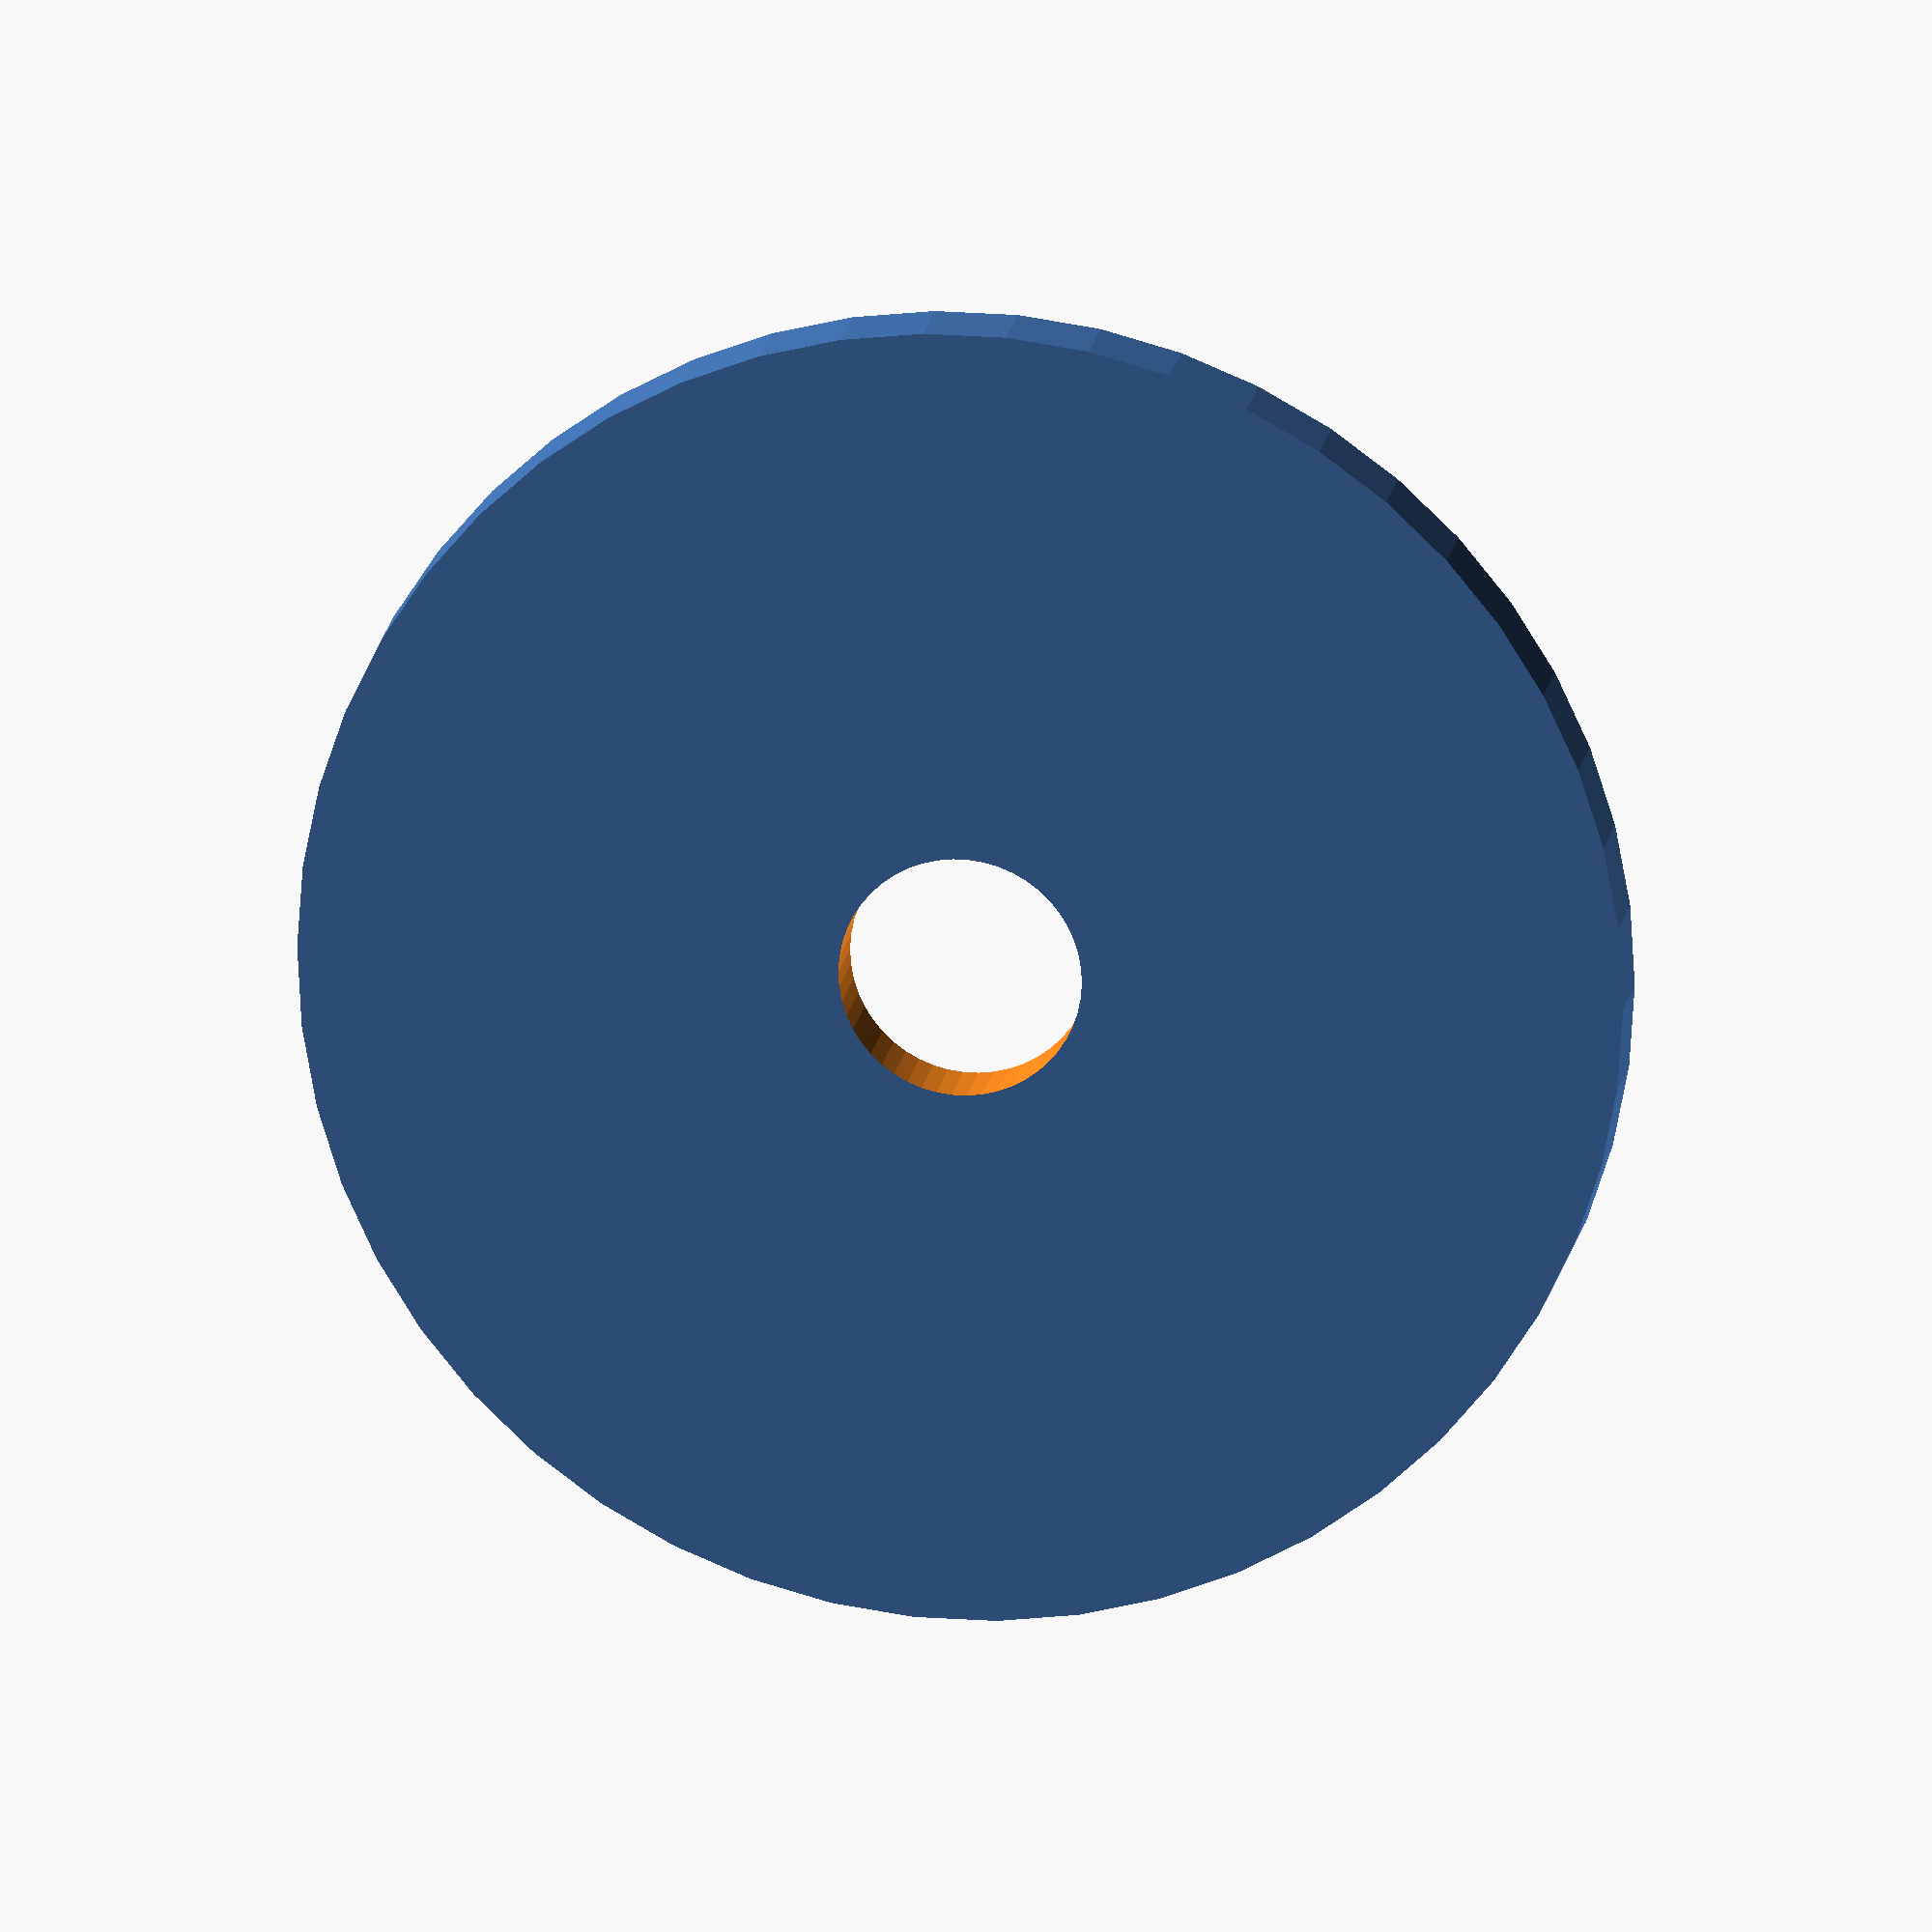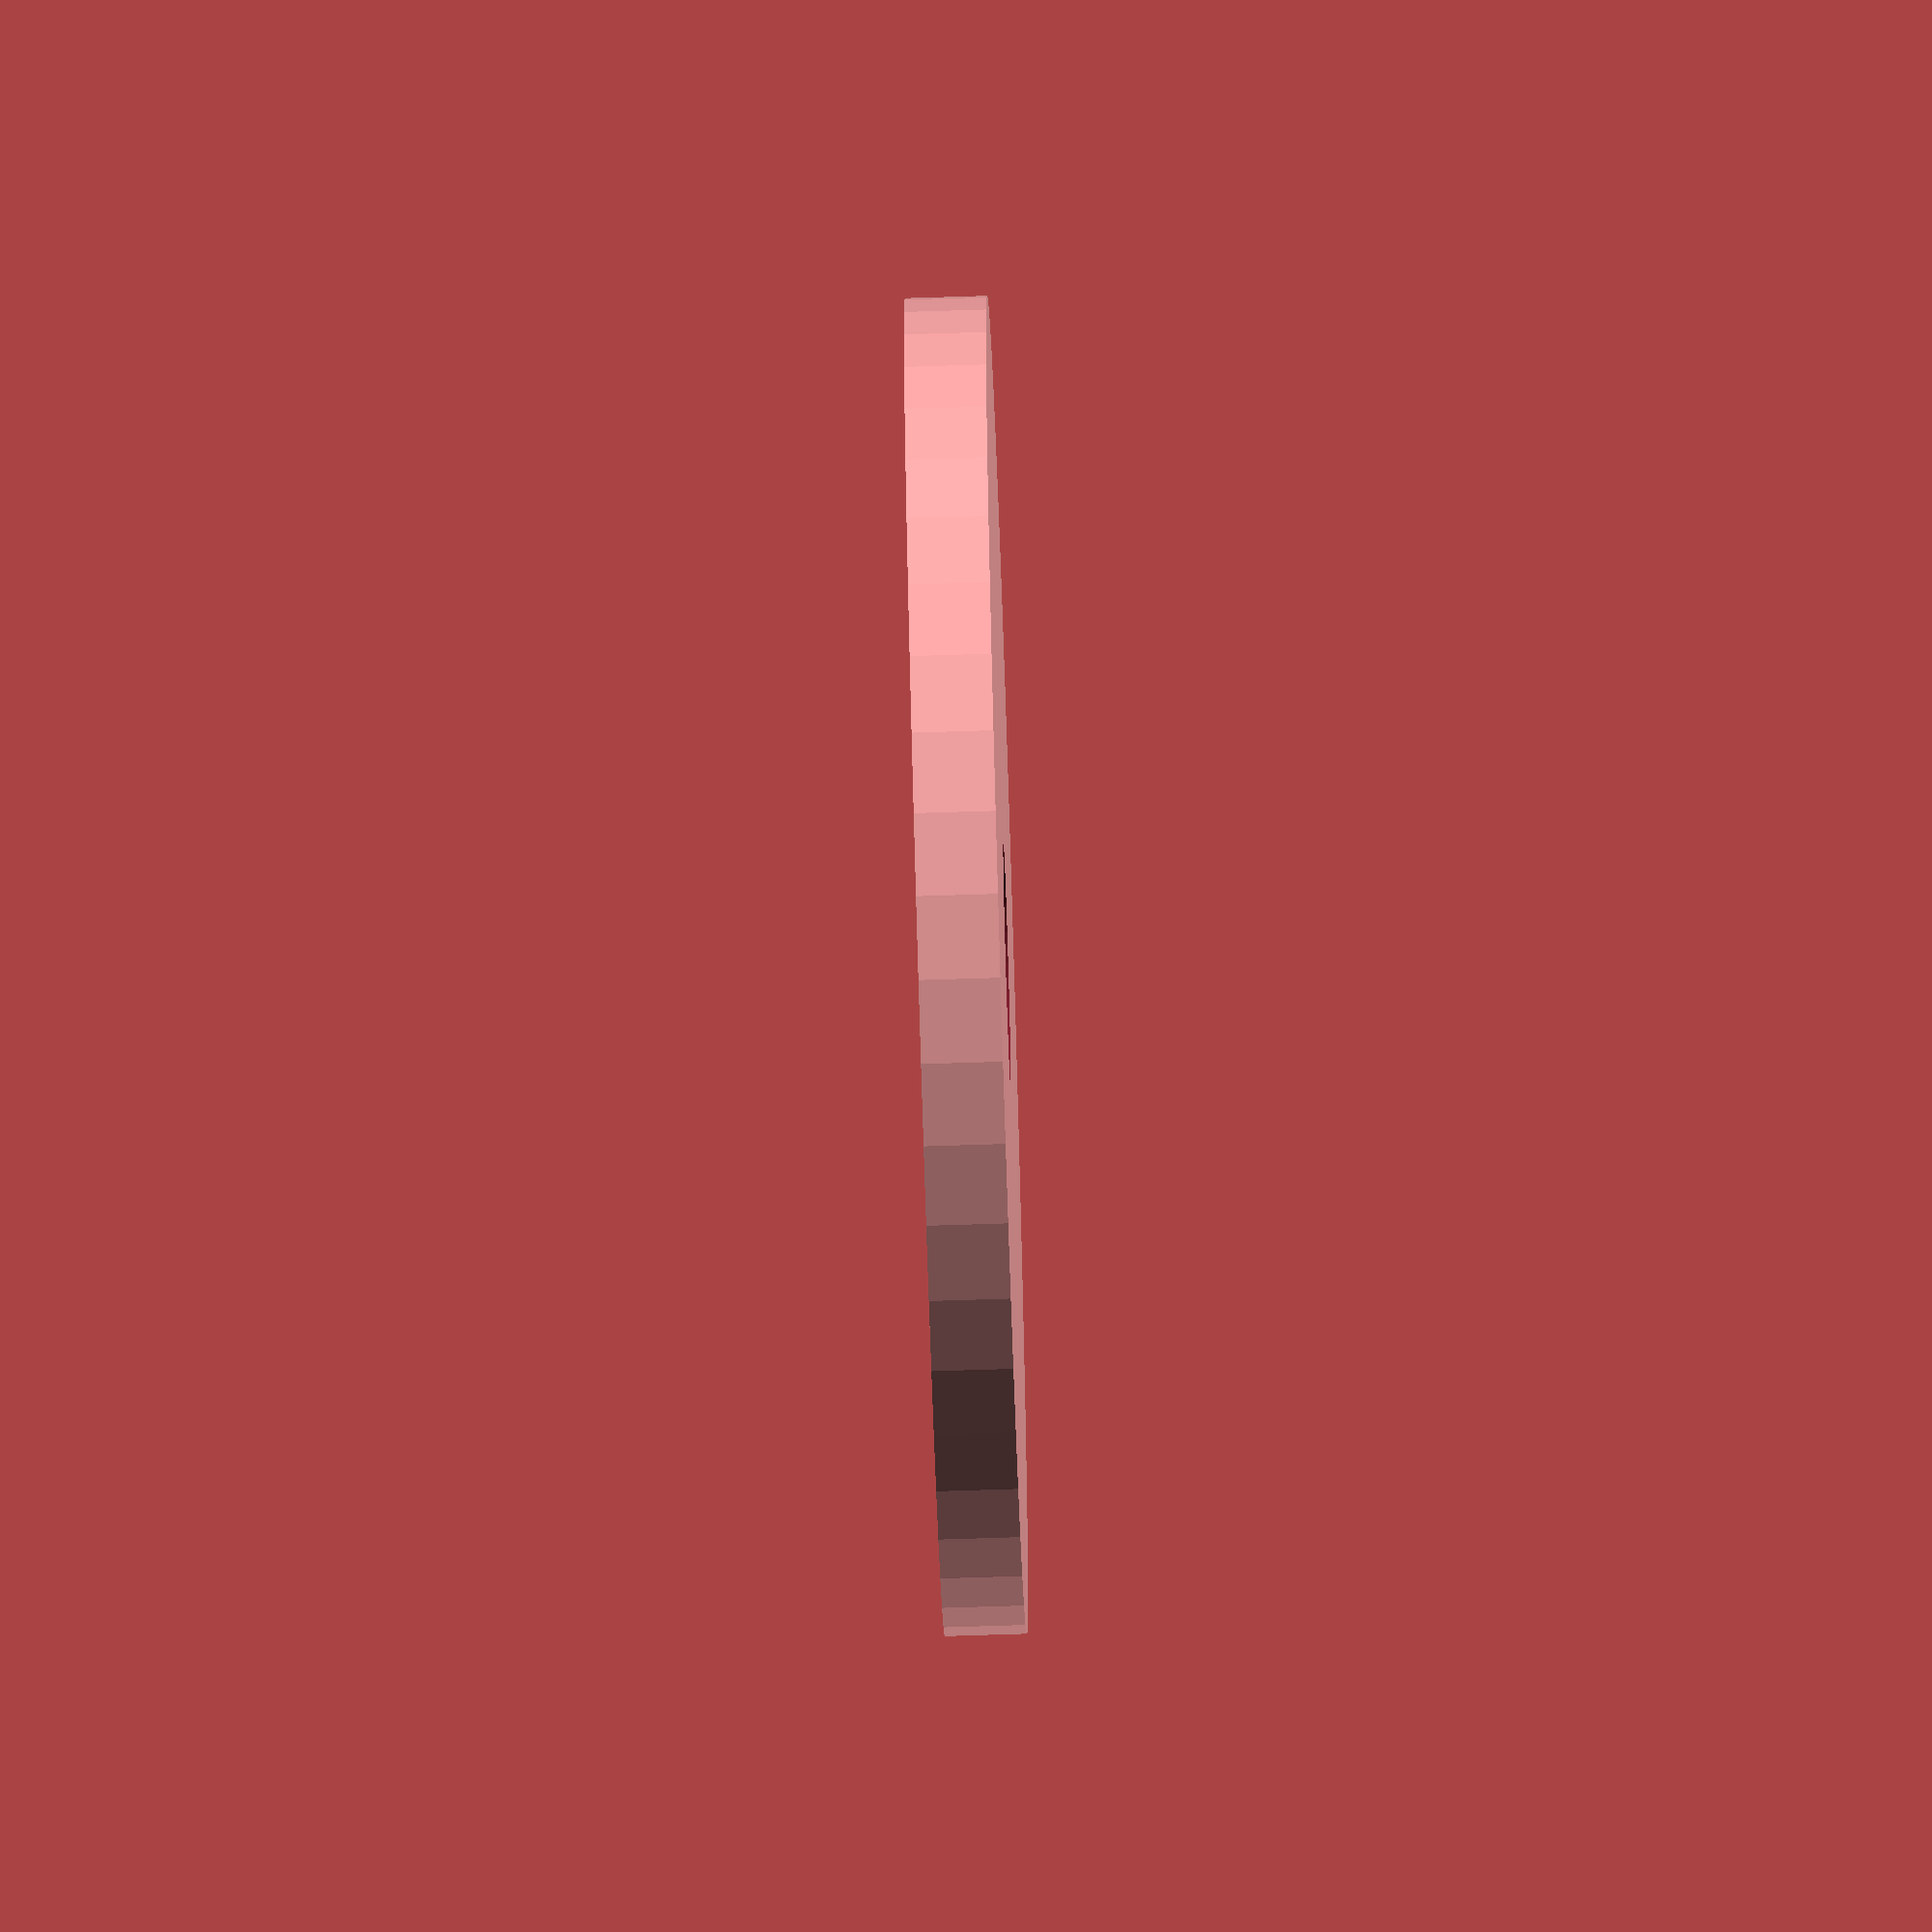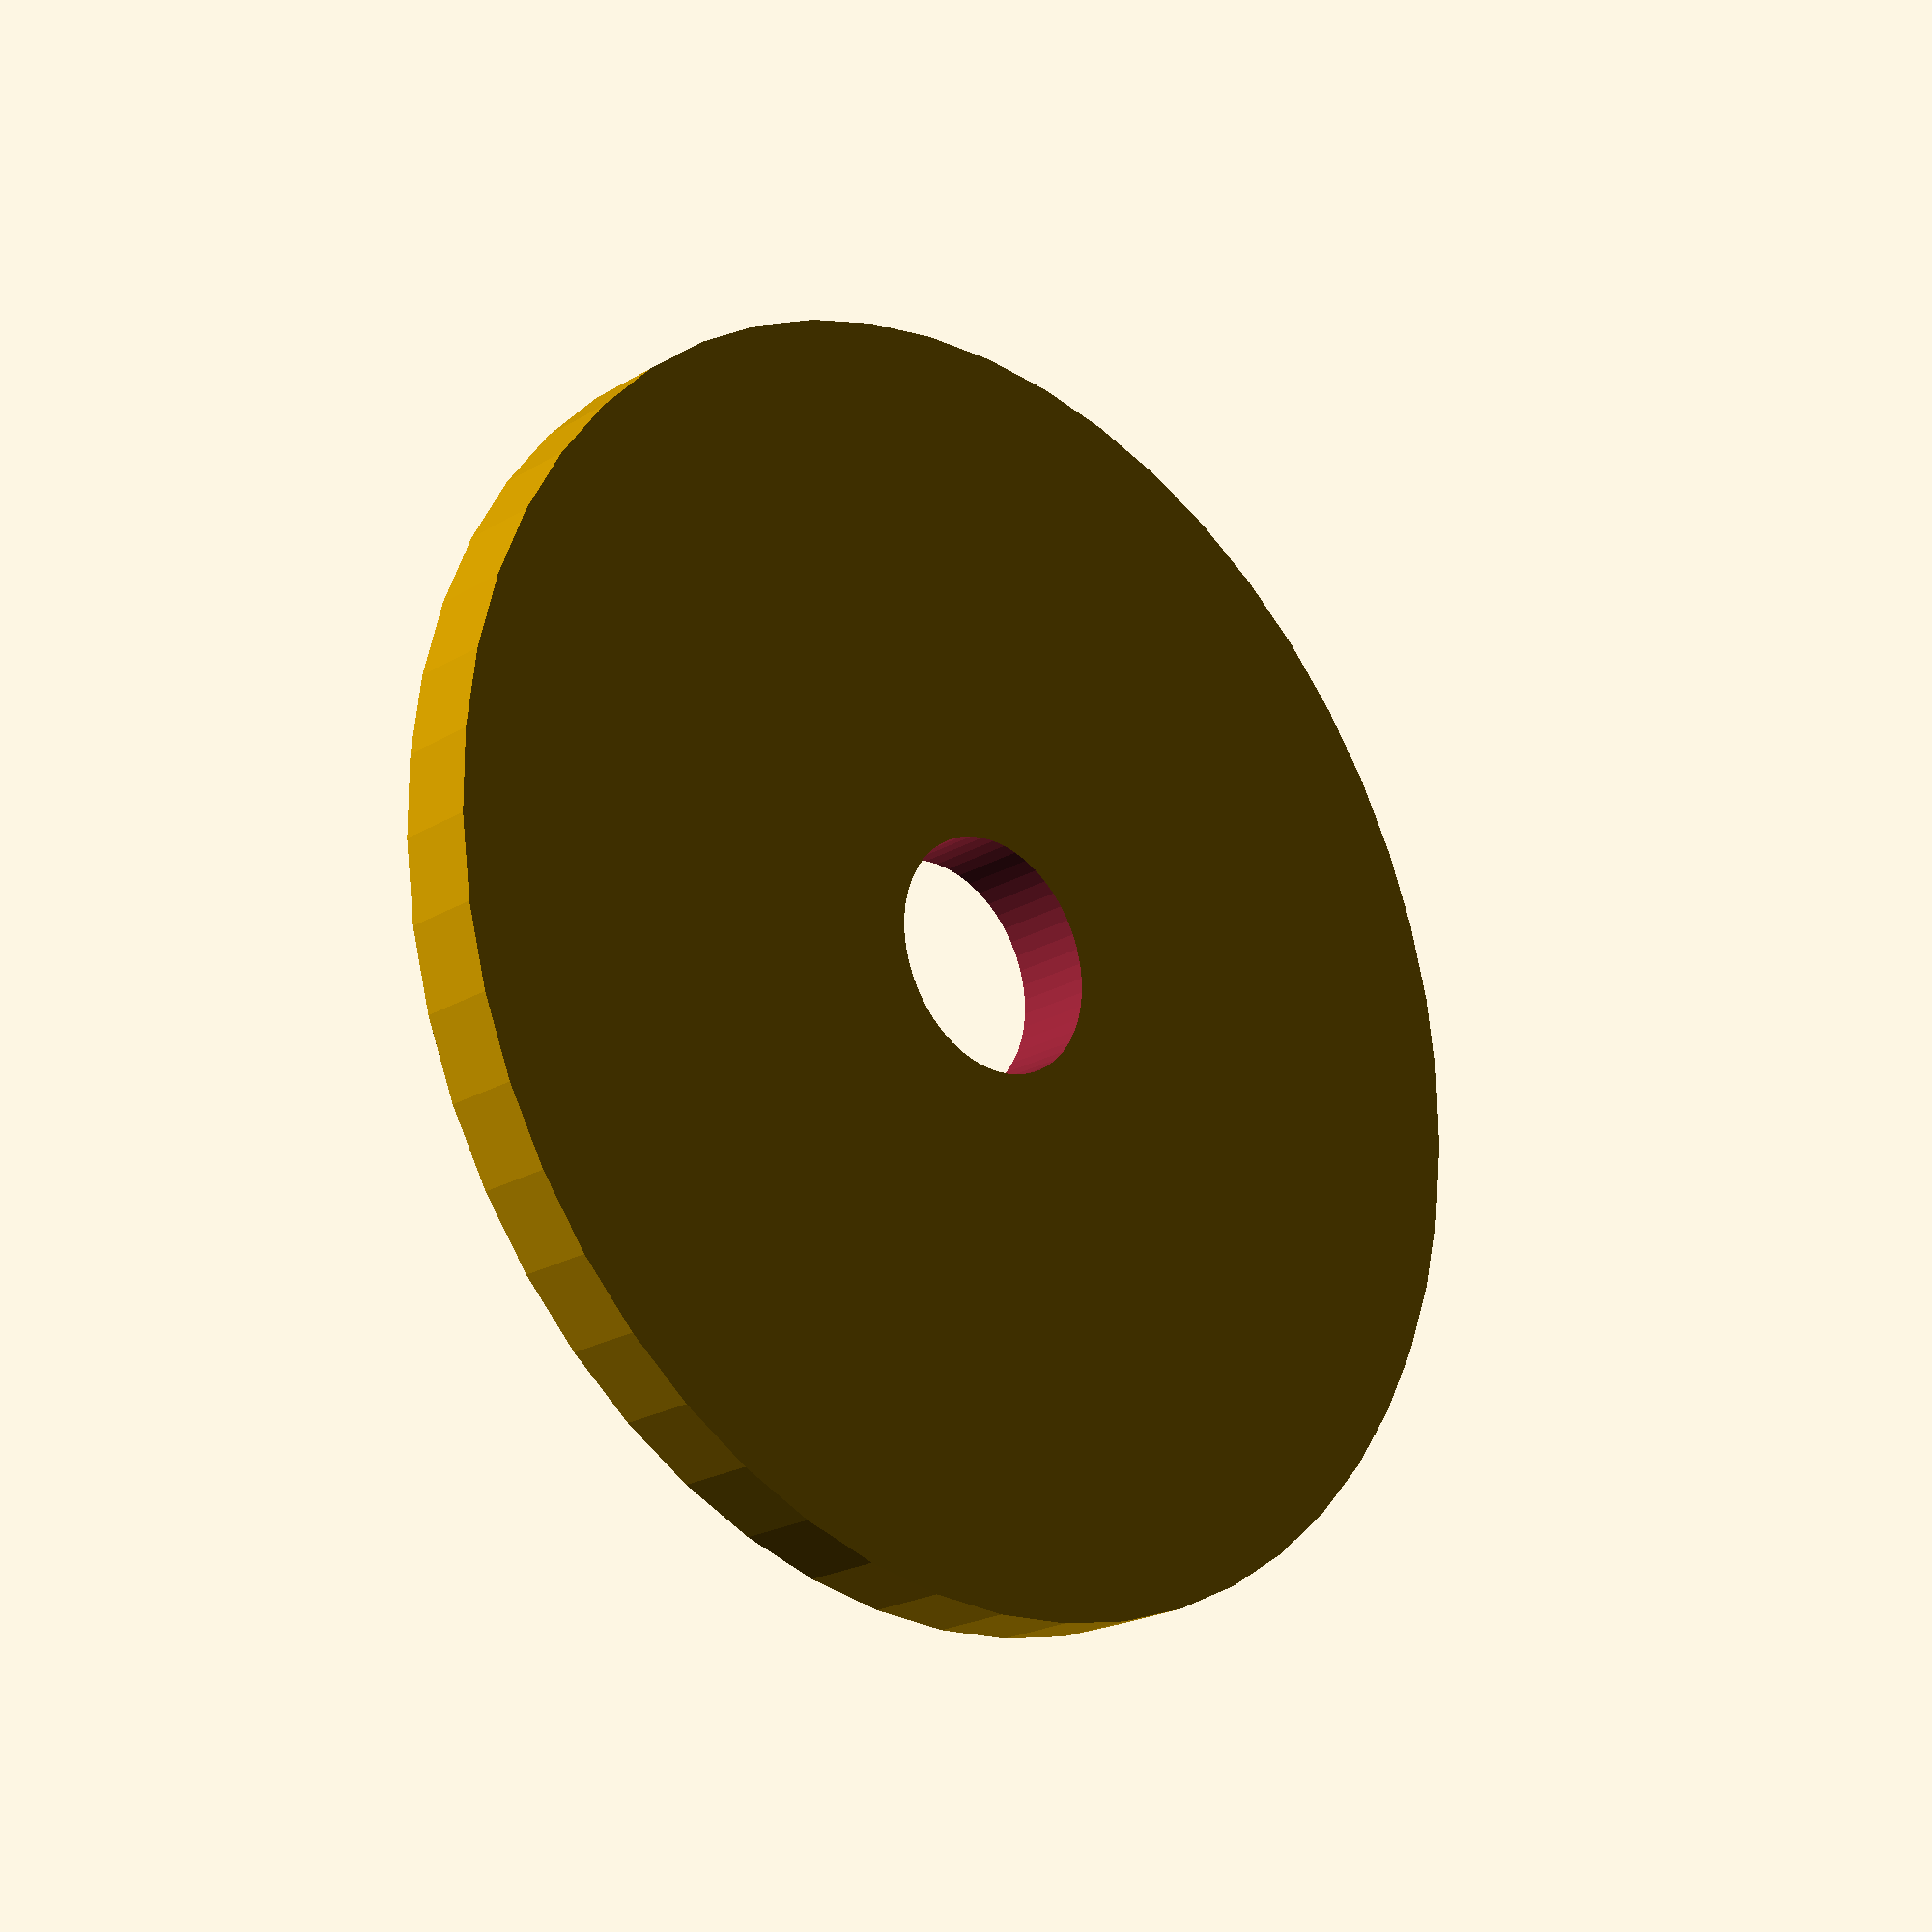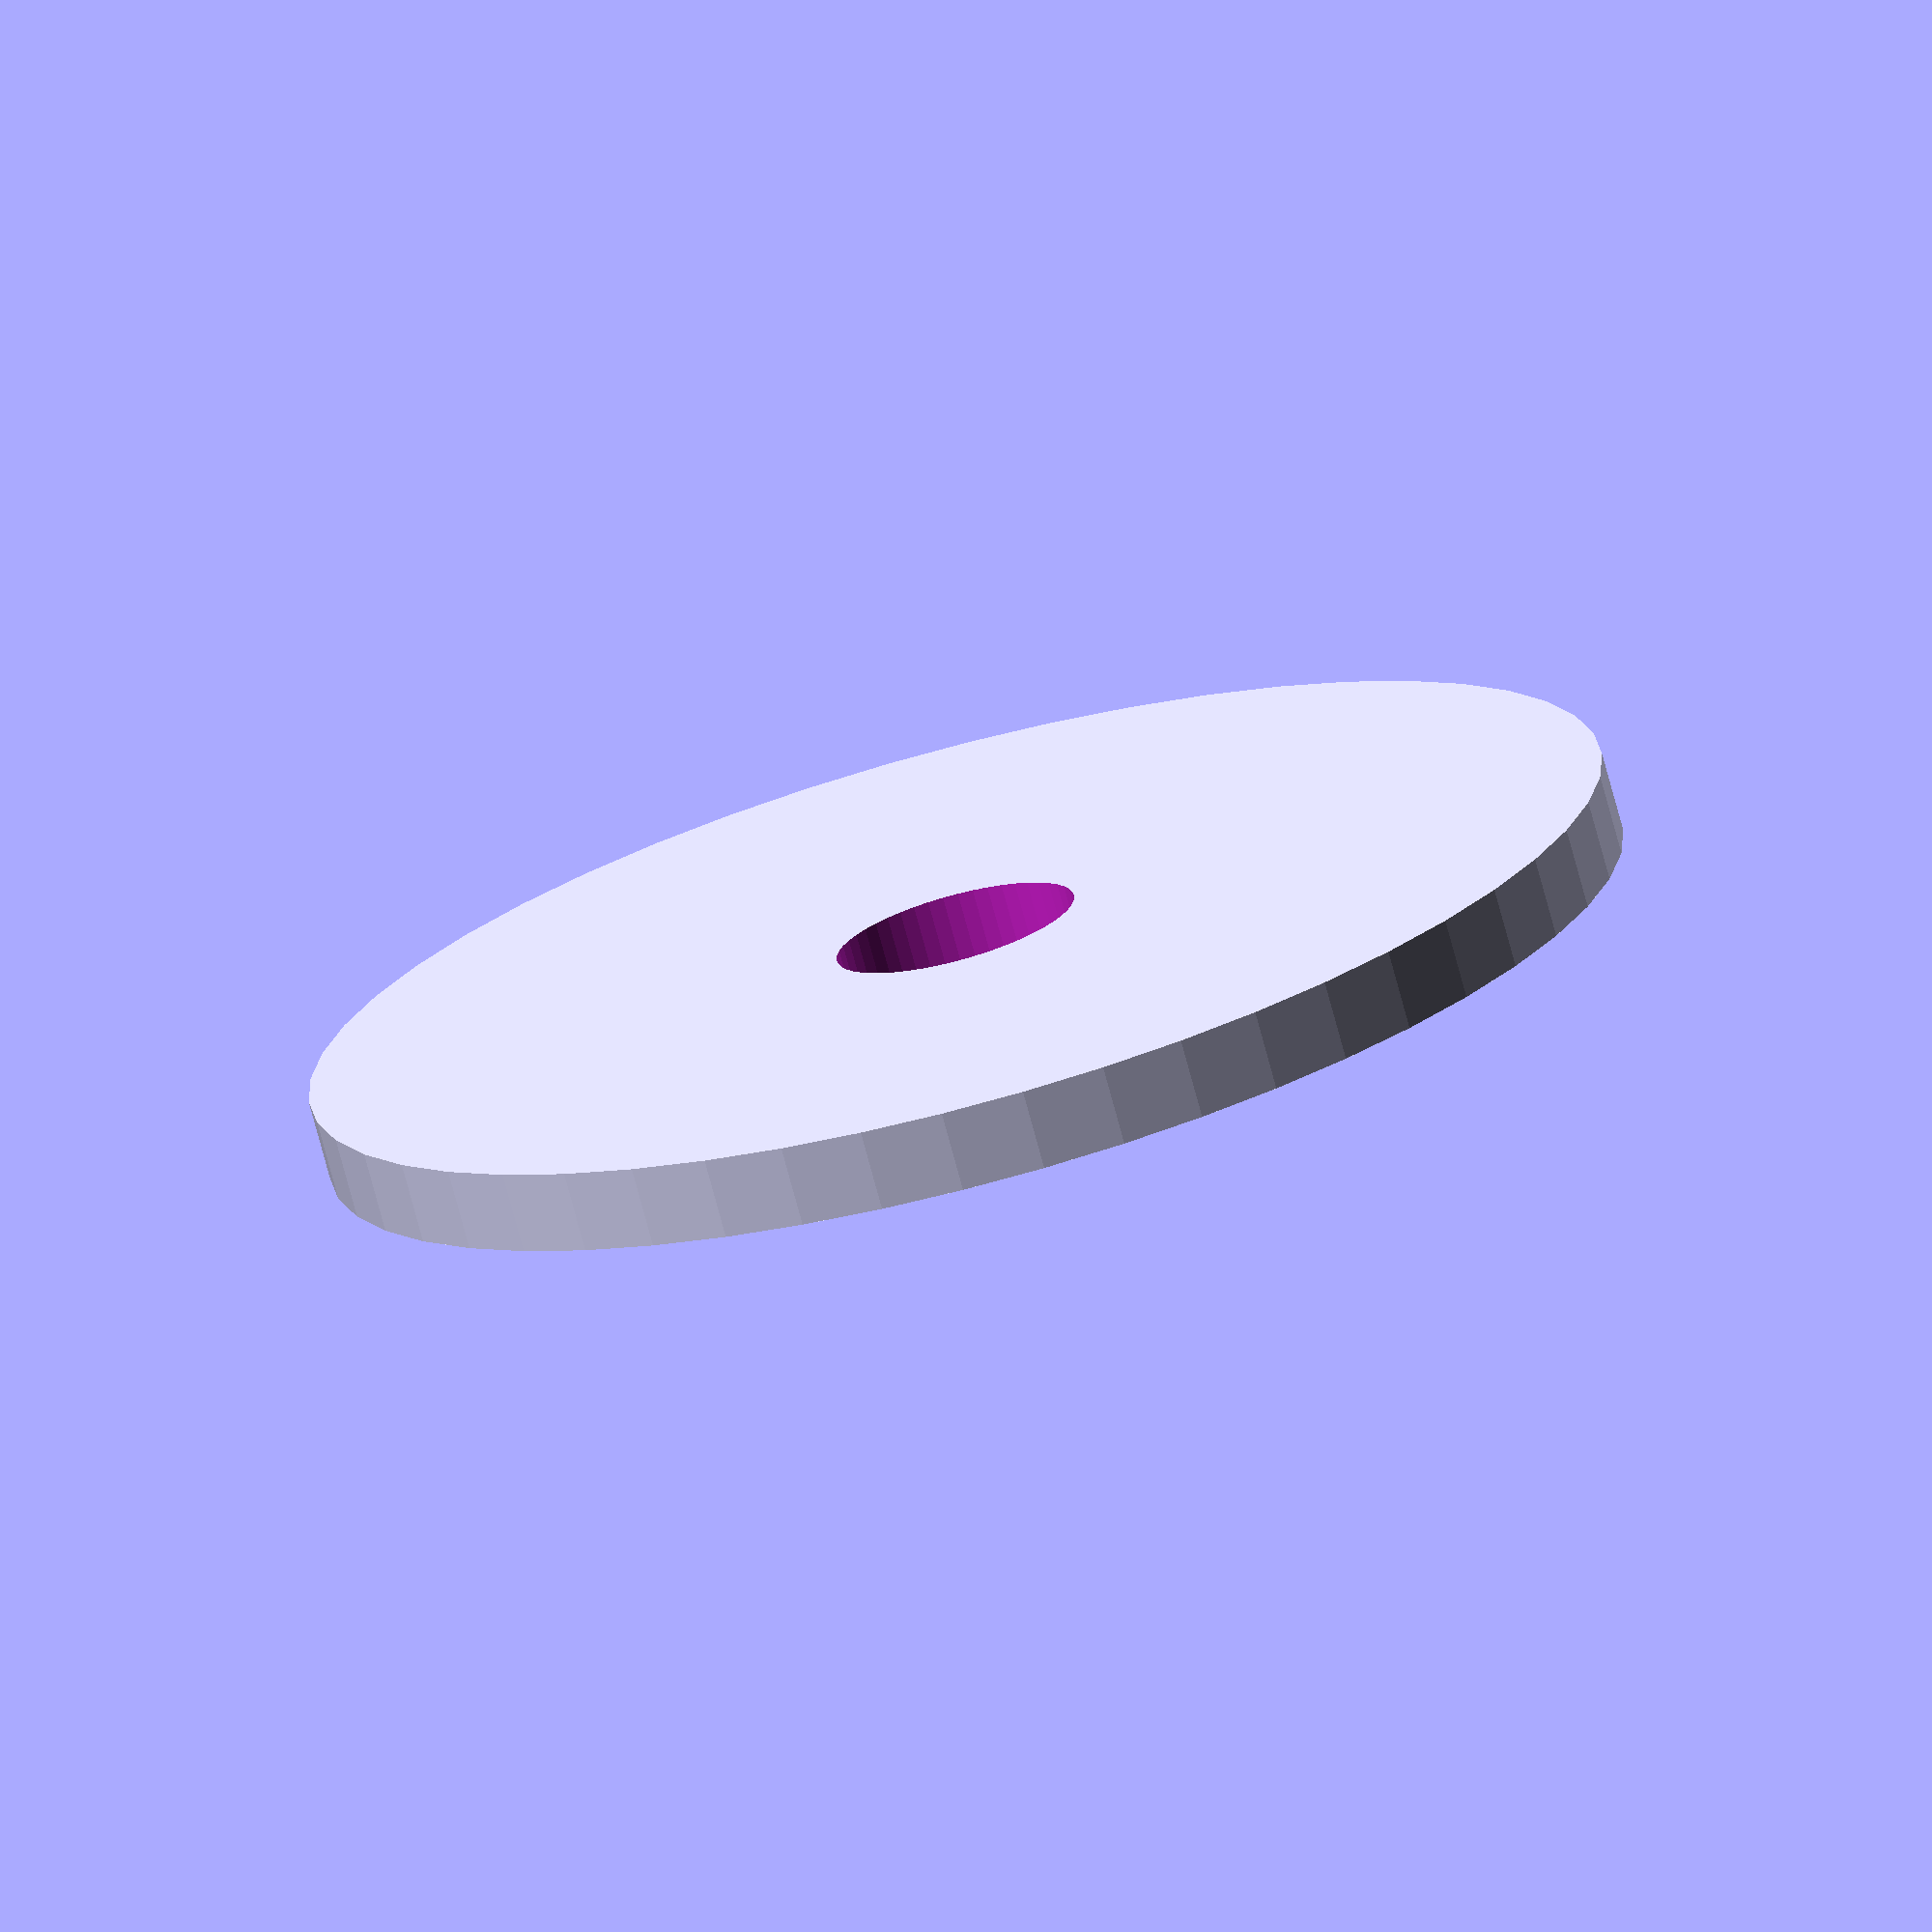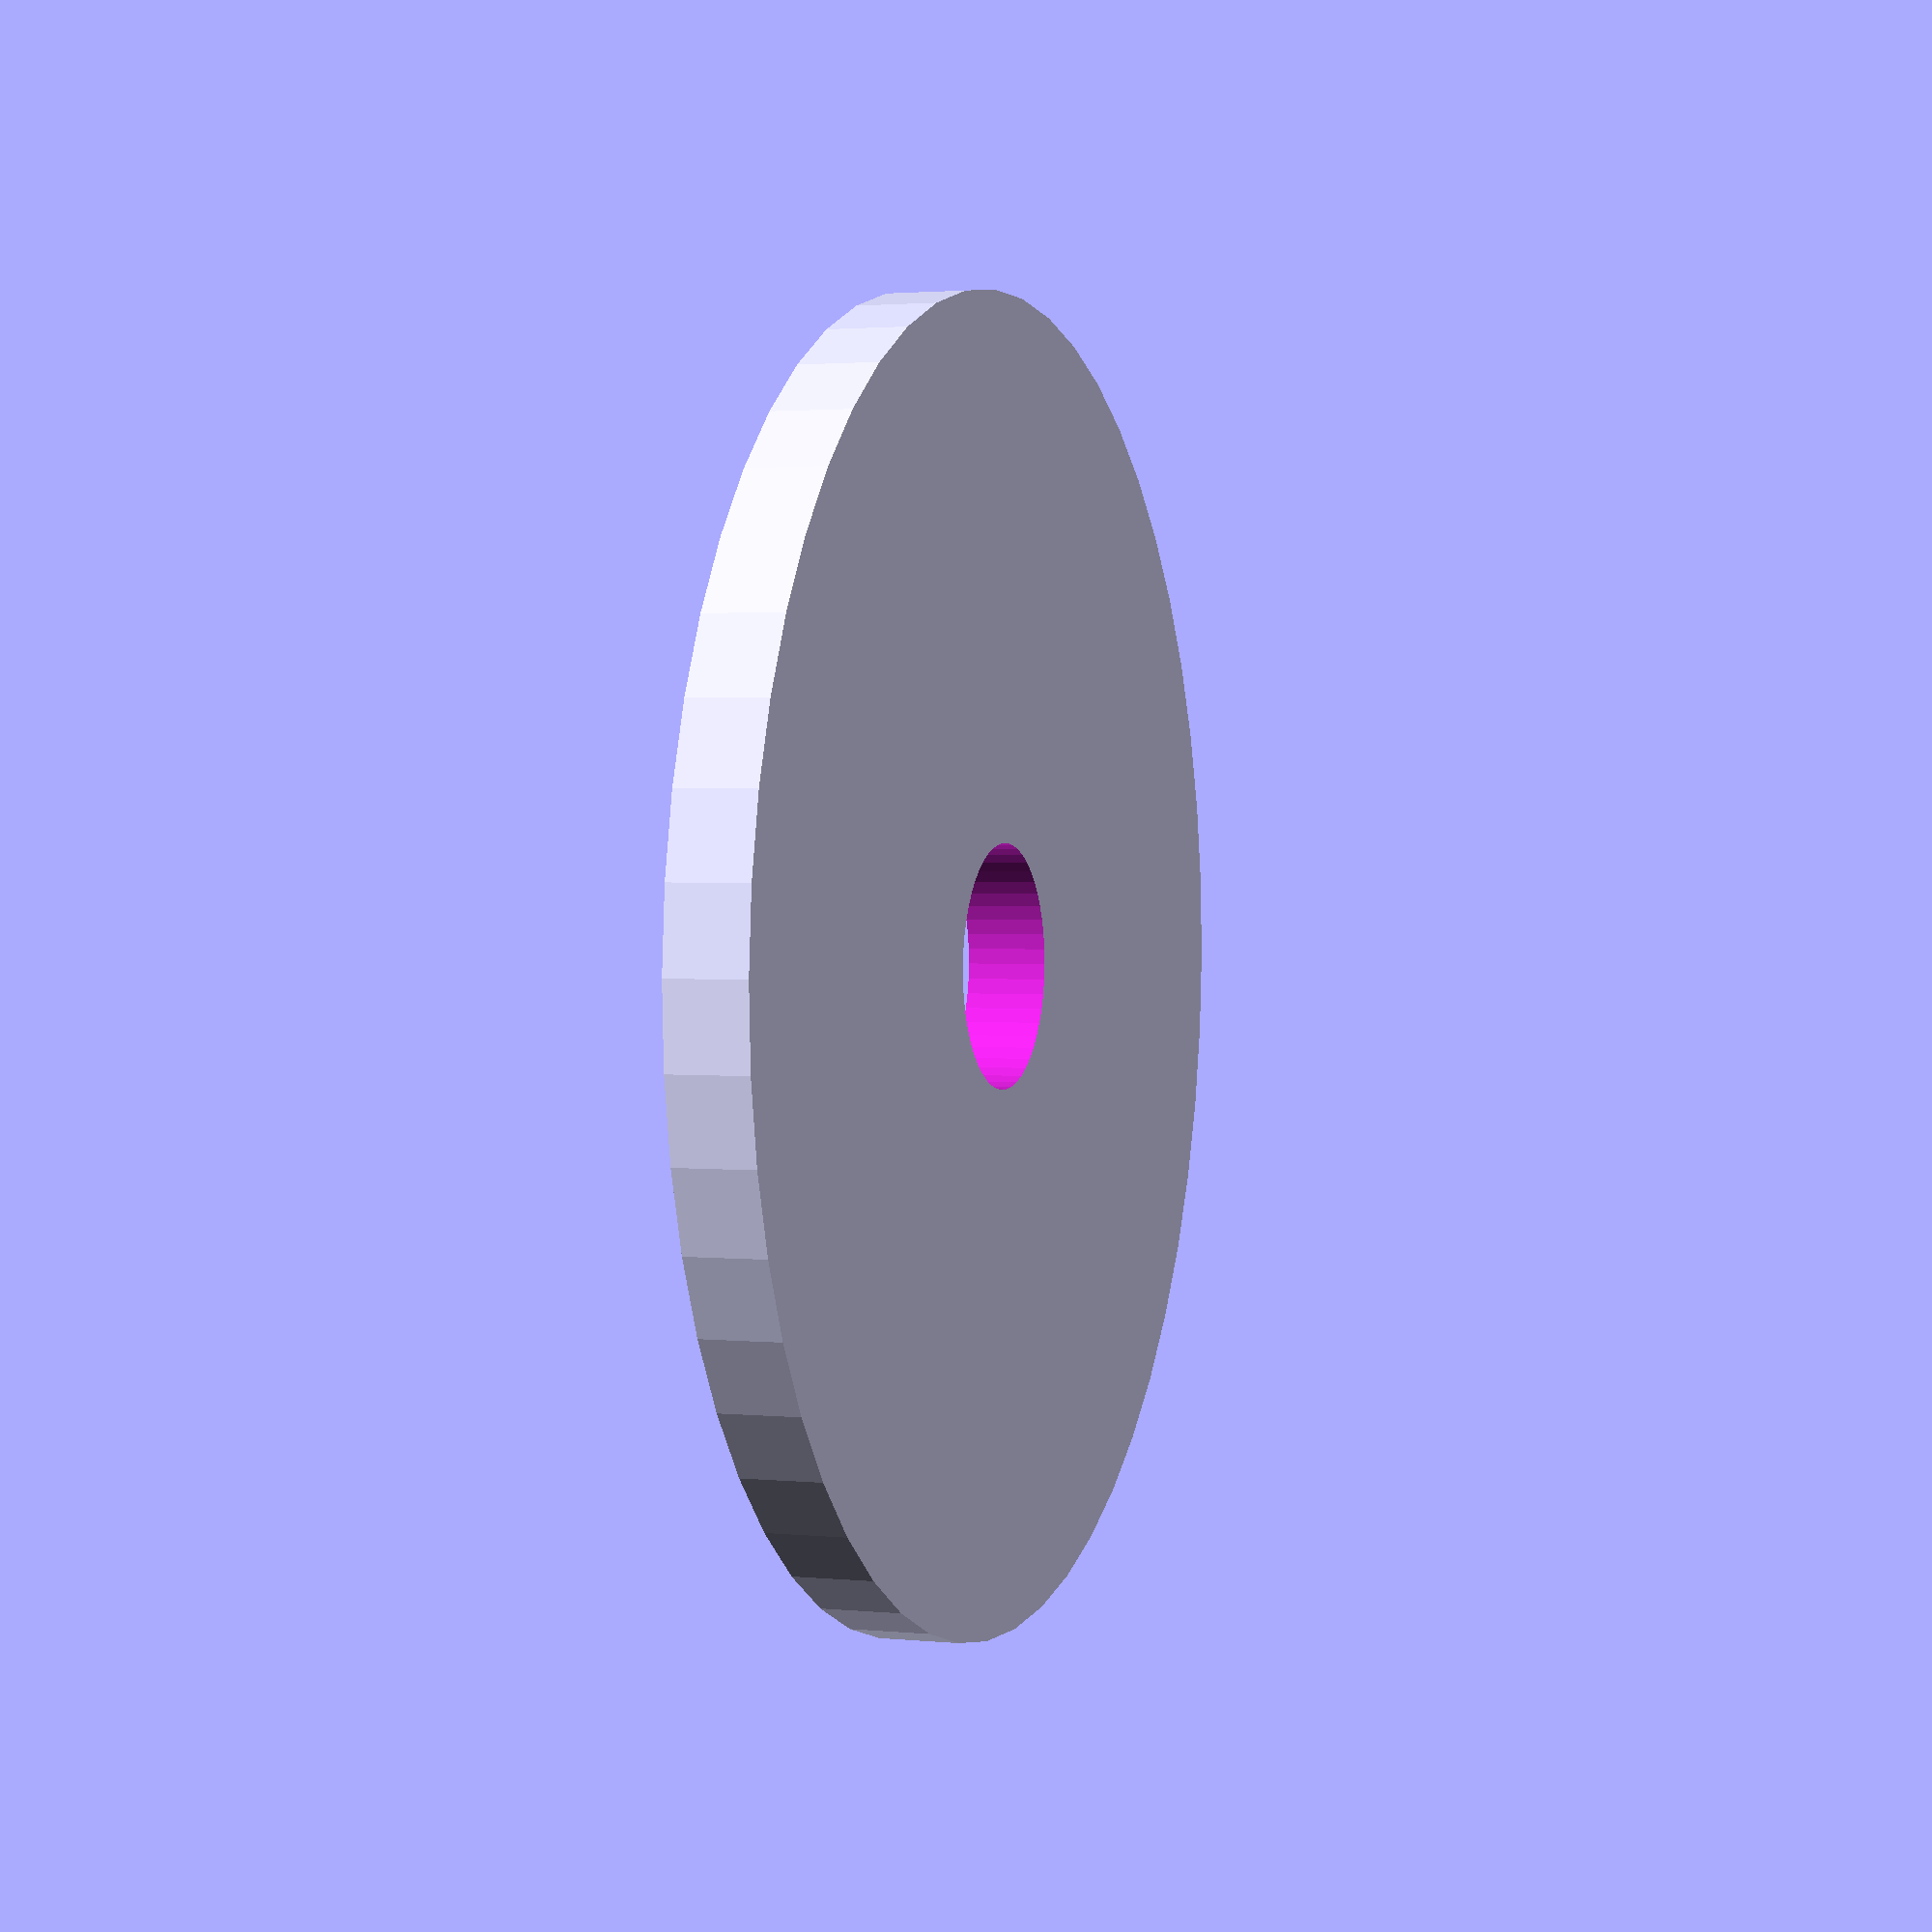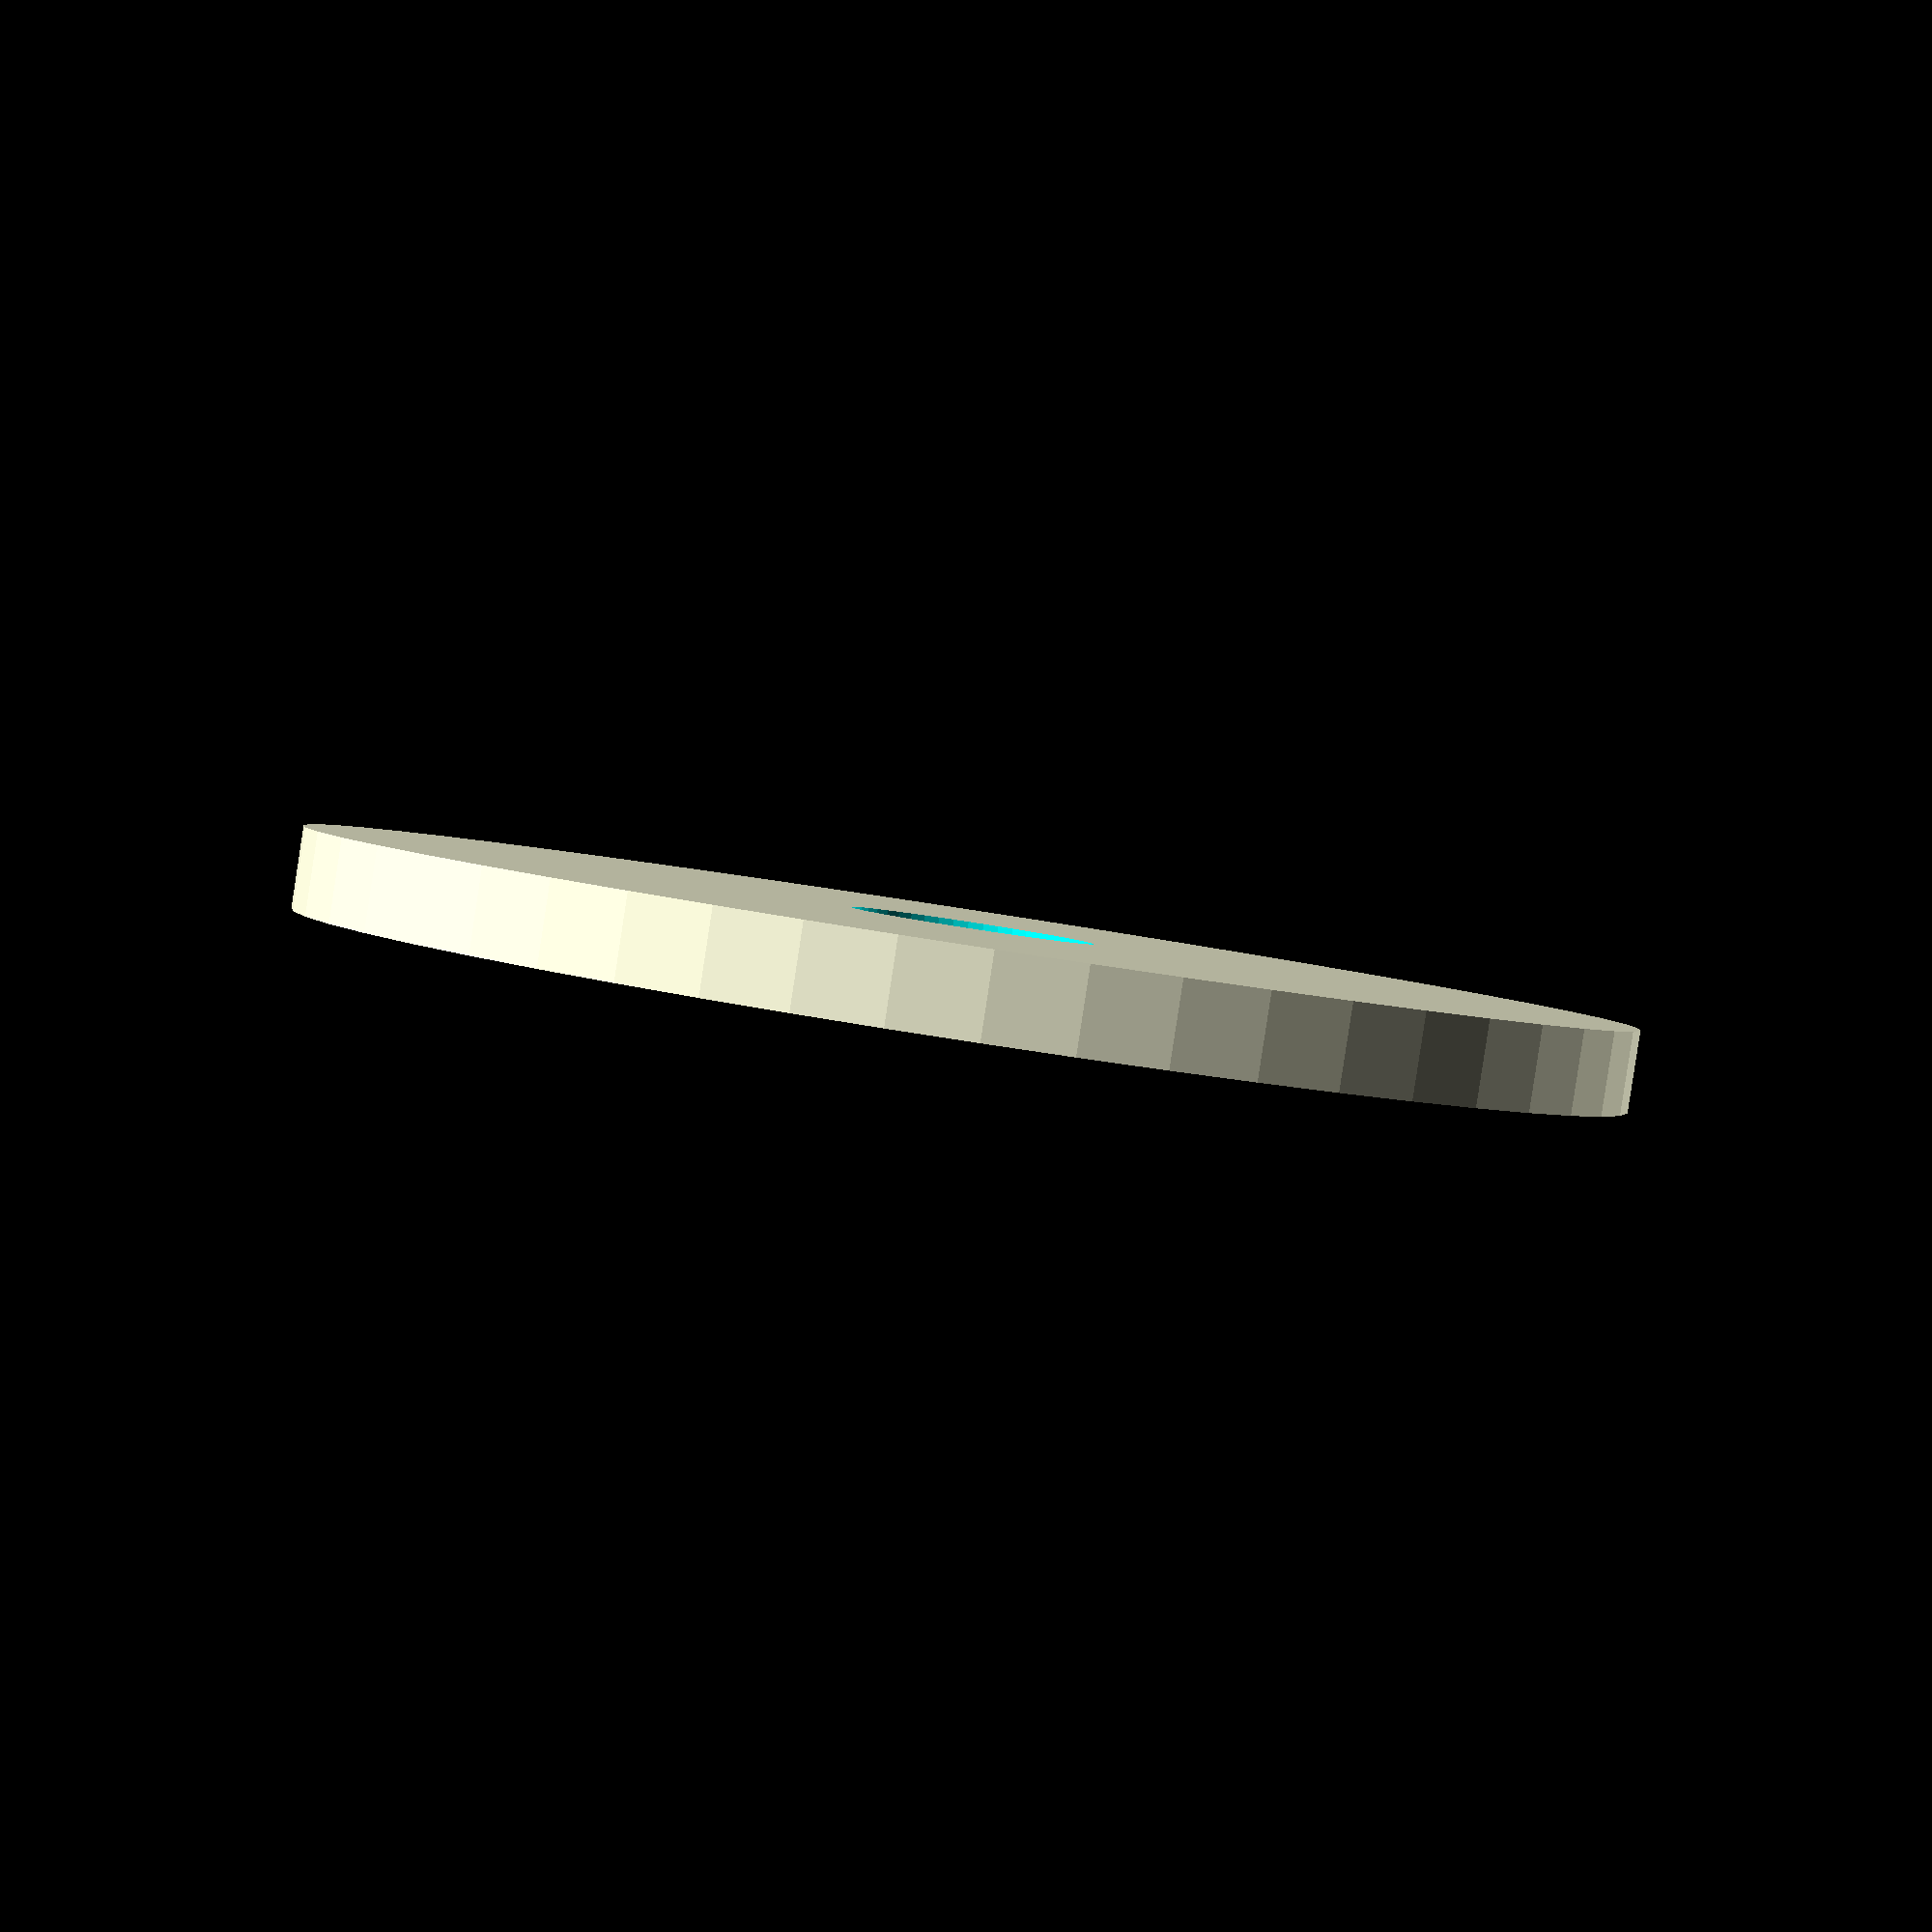
<openscad>
$fn = 50;


difference() {
	union() {
		translate(v = [0, 0, -1.5000000000]) {
			cylinder(h = 3, r = 24.5000000000);
		}
	}
	union() {
		translate(v = [0, 0, -100.0000000000]) {
			cylinder(h = 200, r = 4.5000000000);
		}
	}
}
</openscad>
<views>
elev=343.7 azim=58.0 roll=8.3 proj=o view=wireframe
elev=70.6 azim=114.9 roll=91.8 proj=o view=wireframe
elev=22.0 azim=25.8 roll=136.2 proj=p view=solid
elev=74.2 azim=232.8 roll=195.0 proj=o view=wireframe
elev=358.0 azim=209.7 roll=289.8 proj=p view=solid
elev=268.0 azim=77.2 roll=8.7 proj=p view=wireframe
</views>
